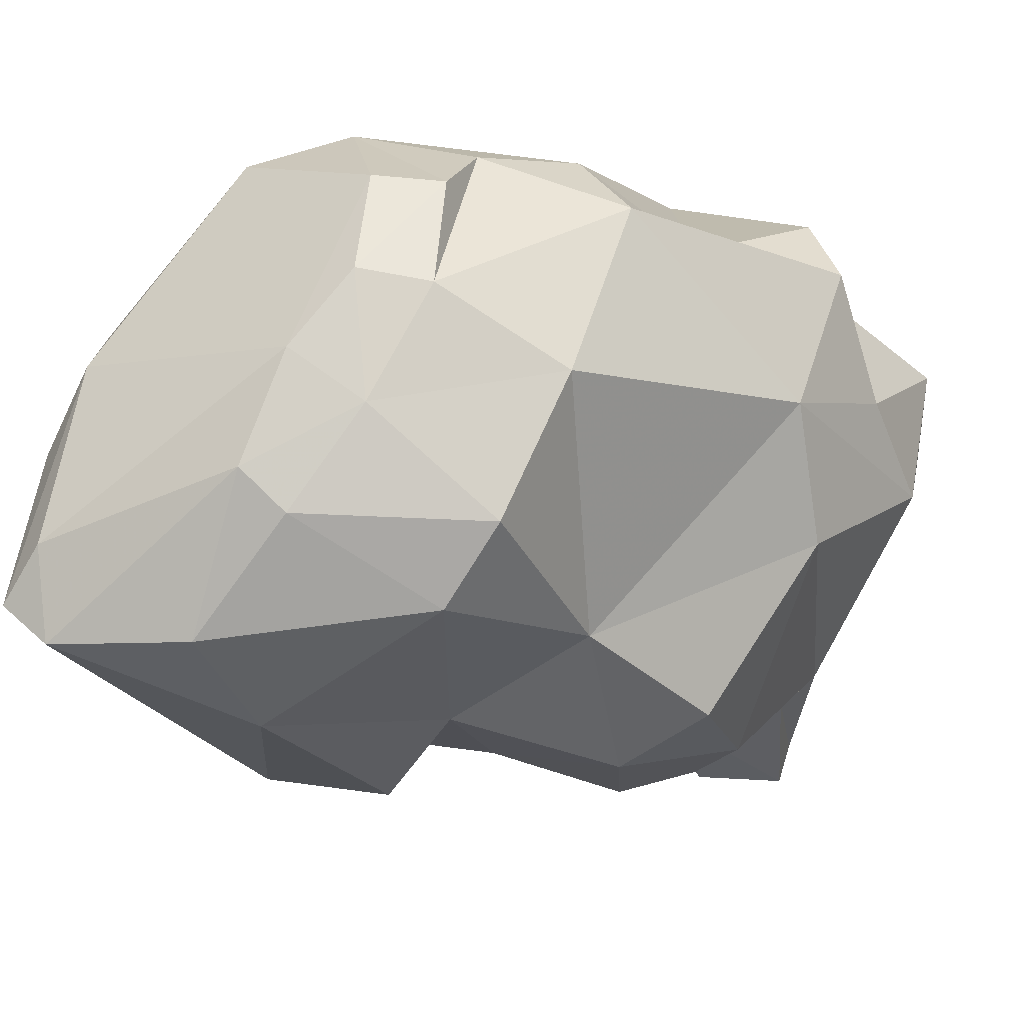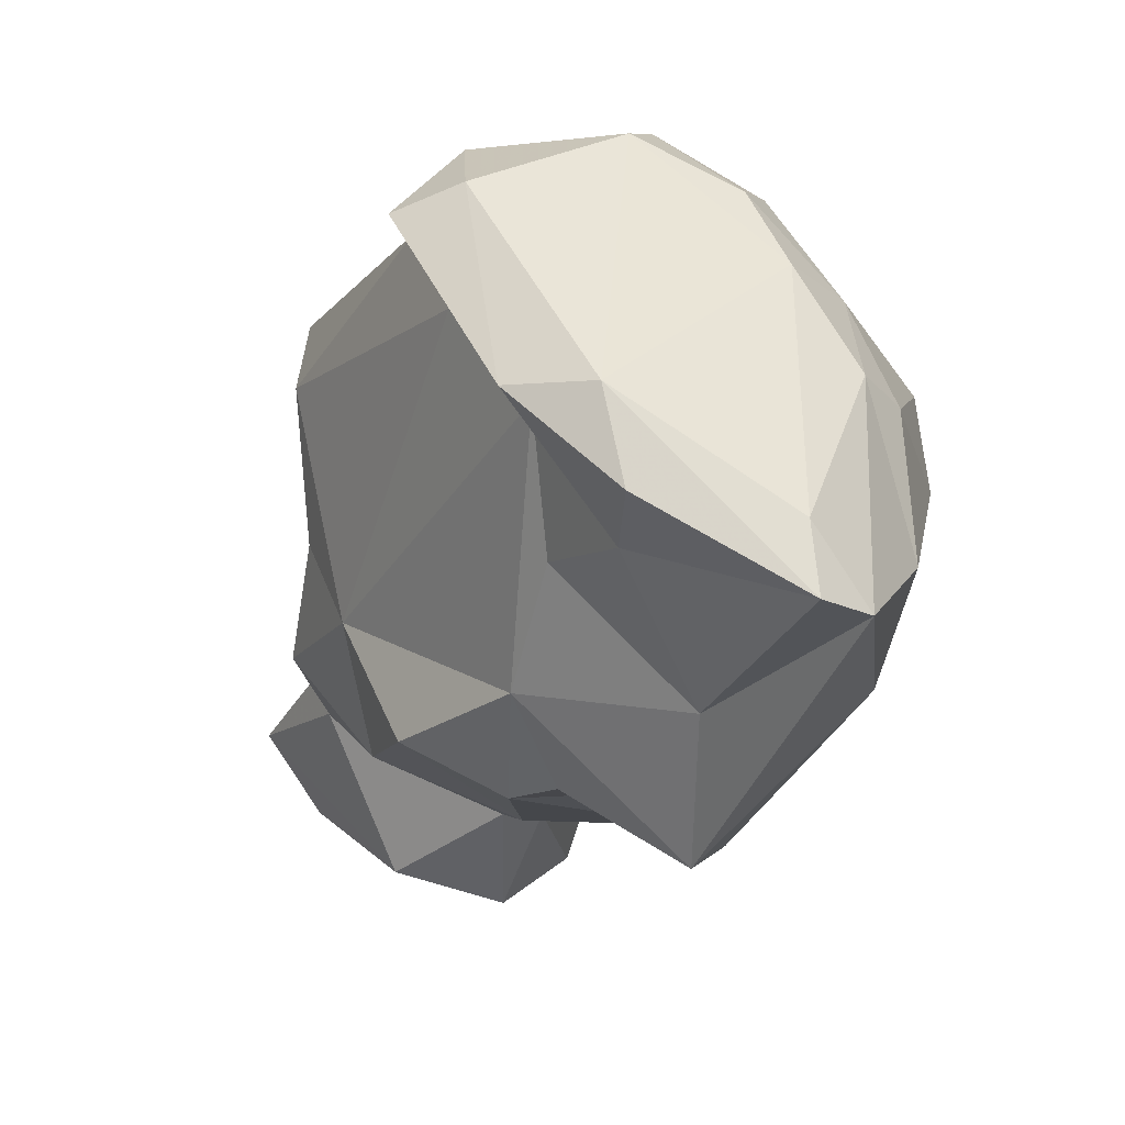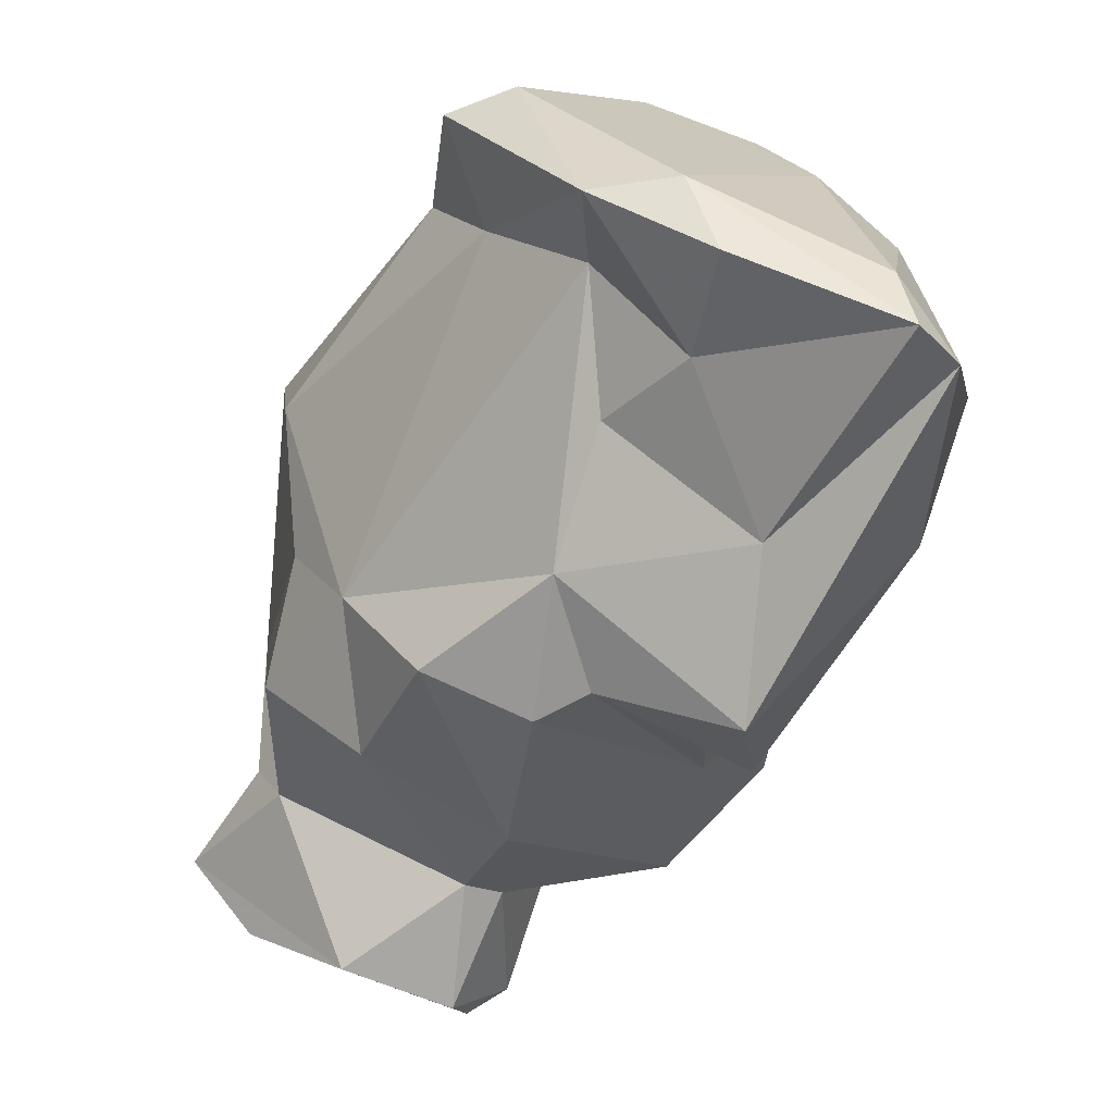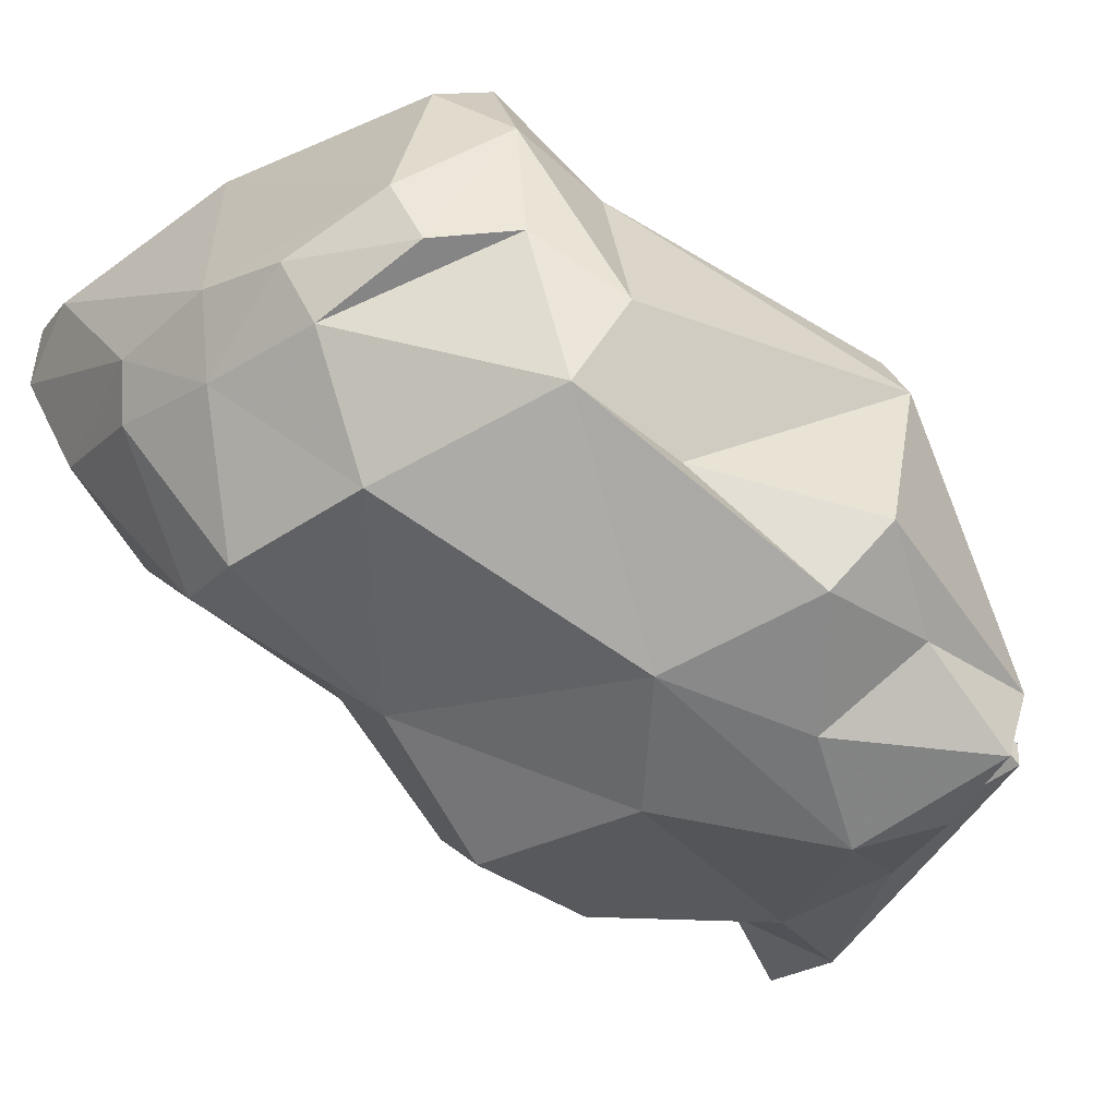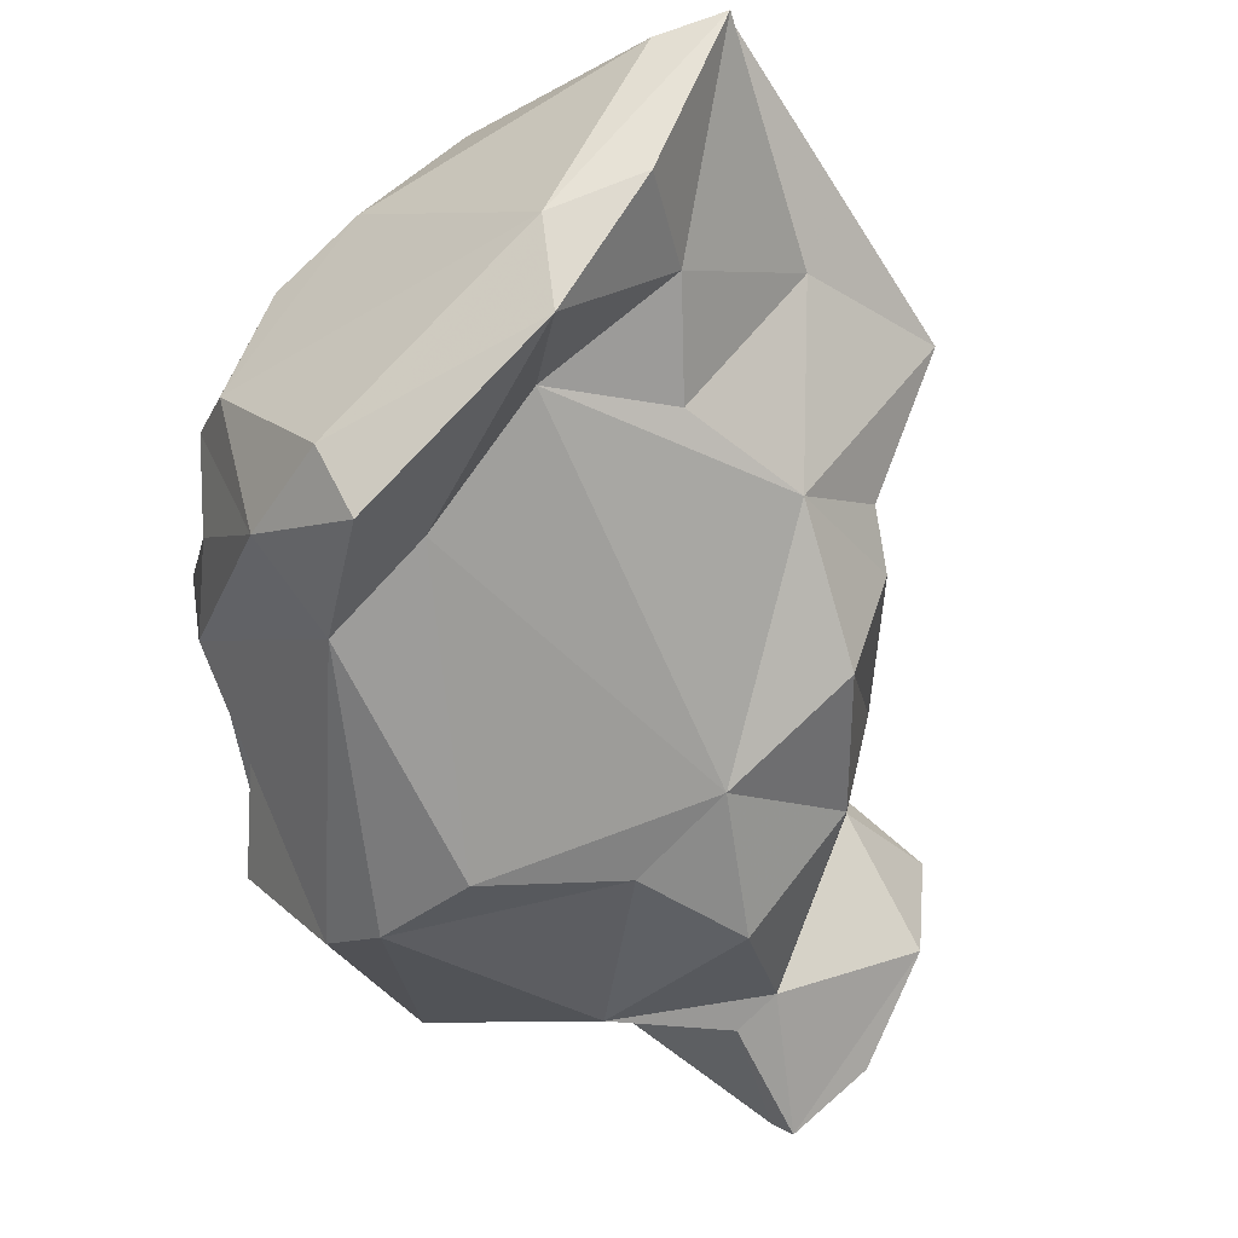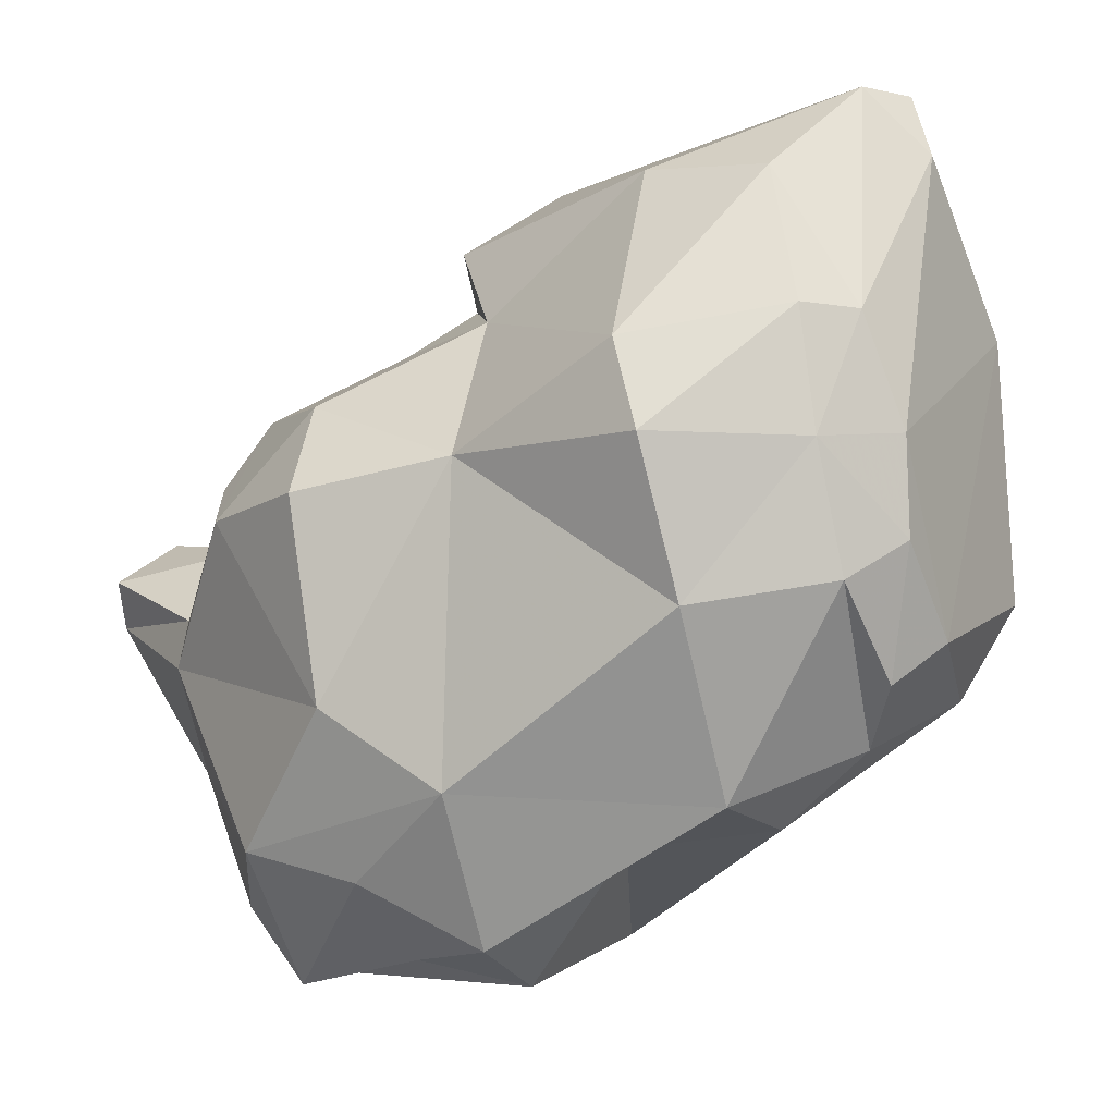
<metadata>
{"format":"obj","ext":"obj","renderer":"f3d","projection":"perspective","resolution":1024,"background":"white","views":[{"elev":28.4,"azim":-167.5,"up":"+Z"},{"elev":10.6,"azim":115.6,"up":"+Z"},{"elev":-14.0,"azim":105.2,"up":"+Z"},{"elev":47.9,"azim":-108.7,"up":"+Z"},{"elev":-15.8,"azim":66.6,"up":"+Y"},{"elev":45.1,"azim":-42.5,"up":"+Y"}]}
</metadata>
<code>
v 166.1 264.2 76.86
v 166.1 259.7 79.16
v 166.2 261.2 76.64
v 168.8 260.6 74.82
v 168.2 258.3 78.97
v 168.7 269.6 77.63
v 167.5 265 80.58
v 168.9 264.8 69.68
v 168.4 261.6 71.52
v 168.9 264.3 84.77
v 170 264.4 64.88
v 168.7 261.3 81.85
v 170 265.9 69.11
v 170.8 270.5 70.01
v 173.1 258.1 74.44
v 170.3 260 70.85
v 170.7 263.3 64.05
v 169.9 262.4 65.07
v 172.5 255.2 69.2
v 174.8 257.6 75.73
v 173.6 256.8 66.5
v 169.6 269 82.3
v 172.4 269.7 68.39
v 173 263.5 64.01
v 173.5 254.7 68.96
v 174.7 270.9 68.05
v 171.4 273.6 73.28
v 170.3 261.9 85.34
v 174.8 260.4 65.15
v 173.3 267 86.29
v 175.7 275.3 85.72
v 175 275.3 76.72
v 175.1 257.5 71.57
v 174.2 274 71.12
v 178.5 280 79.92
v 175 269.6 88.63
v 177 279 82.47
v 178.6 273 70.39
v 179.3 275.9 73.46
v 173.9 265.4 67.53
v 179.8 275.3 88.19
v 177.6 259.1 83.64
v 181.1 278.3 85.56
v 179.6 259.4 73.35
v 174.9 264.5 67.68
v 180.3 260.1 82.06
v 175.9 258.5 70.65
v 175.4 259.2 84.5
v 183.2 265.8 87.16
v 177.1 267.1 88.97
v 180.5 260.6 77.24
v 181 263 70.85
v 181.7 275.1 69.67
v 179.9 269.2 89.73
v 182.1 275.7 88.57
v 178.1 266.8 68.55
v 180.2 272 90.01
v 181.2 273.7 70.86
v 182.9 280.6 82.92
v 184 269.2 70.99
v 184.7 266 72.5
v 184.5 271.1 71.62
v 184.1 280.4 75.37
v 182.5 262.9 75.34
v 185.5 282 79.12
v 185.6 275.7 70.12
v 184.2 268.1 89.66
v 185.5 268.2 85.34
v 182.5 272.3 90.13
v 186.2 270.4 74.72
v 183.6 277.7 86.77
v 187.1 276.6 74.96
v 187.2 272.1 78.75
v 189.2 275.1 79.71
v 189.9 282.4 78.68
v 184.5 280.1 84
v 187.8 267.6 88.08
v 187.8 271.9 83.21
v 187.3 269.6 88.97
v 190.5 280.9 81.15
v 191.5 281.6 79.32
v 191.9 276.5 81.72
v 190.8 275.3 84.31
v 191.1 272.6 84.05
g foo
f 21 25 19
f 29 25 21
f 21 19 18
f 17 21 18
f 29 21 17
f 24 29 17
f 17 18 11
f 11 24 17
f 19 33 15
f 33 19 25
f 25 47 33
f 47 25 29
f 15 16 19
f 18 16 9
f 16 18 19
f 45 47 29
f 18 9 8
f 8 13 18
f 18 13 11
f 24 40 45
f 45 29 24
f 13 40 11
f 40 24 11
f 20 5 15
f 33 20 15
f 4 5 3
f 5 2 3
f 15 5 4
f 47 20 33
f 44 20 47
f 16 15 4
f 3 2 1
f 9 4 3
f 16 4 9
f 44 47 52
f 52 47 45
f 9 3 1
f 56 52 45
f 9 1 8
f 56 45 40
f 14 13 8
f 14 40 13
f 23 40 14
f 26 40 23
f 26 56 40
f 26 23 14
f 12 5 28
f 42 5 20
f 42 48 5
f 51 42 20
f 5 12 2
f 44 51 20
f 44 64 51
f 7 2 12
f 7 1 2
f 64 44 52
f 7 22 1
f 61 64 52
f 6 1 22
f 60 61 56
f 61 52 56
f 6 8 1
f 8 6 14
f 14 6 27
f 38 60 26
f 26 60 56
f 34 14 27
f 34 26 14
f 26 34 38
f 28 5 48
f 42 51 46
f 28 10 12
f 51 64 46
f 10 7 12
f 46 64 68
f 22 7 10
f 61 70 64
f 70 61 60
f 6 22 32
f 70 60 62
f 38 62 60
f 27 6 32
f 62 38 58
f 66 70 62
f 34 27 32
f 32 39 34
f 34 39 38
f 38 39 58
f 62 58 53
f 53 58 39
f 66 62 53
f 49 42 46
f 30 28 48
f 49 48 42
f 30 10 28
f 36 10 30
f 36 22 10
f 68 64 78
f 78 64 70
f 73 78 70
f 31 32 22
f 72 73 70
f 72 70 66
f 35 39 32
f 39 63 53
f 63 66 53
f 49 50 48
f 50 30 48
f 36 30 50
f 49 46 68
f 31 22 36
f 73 74 78
f 32 31 37
f 72 74 73
f 81 74 72
f 32 37 35
f 75 81 72
f 72 66 75
f 35 63 39
f 75 66 63
f 67 50 49
f 49 77 67
f 36 50 54
f 54 50 67
f 77 49 68
f 77 68 84
f 41 36 54
f 84 68 78
f 57 41 54
f 41 31 36
f 74 84 78
f 84 74 82
f 43 31 41
f 37 31 43
f 81 82 74
f 59 37 43
f 35 37 59
f 65 35 59
f 65 63 35
f 75 63 65
f 79 67 77
f 79 77 84
f 54 67 57
f 57 67 69
f 69 67 79
f 79 84 83
f 55 57 69
f 83 69 79
f 41 57 55
f 71 55 69
f 71 69 83
f 80 71 83
f 84 82 83
f 43 41 55
f 81 83 82
f 43 55 71
f 80 83 81
f 76 59 43
f 76 43 71
f 76 71 80
f 75 76 80
f 81 75 80
f 65 59 76
f 75 65 76
g

</code>
